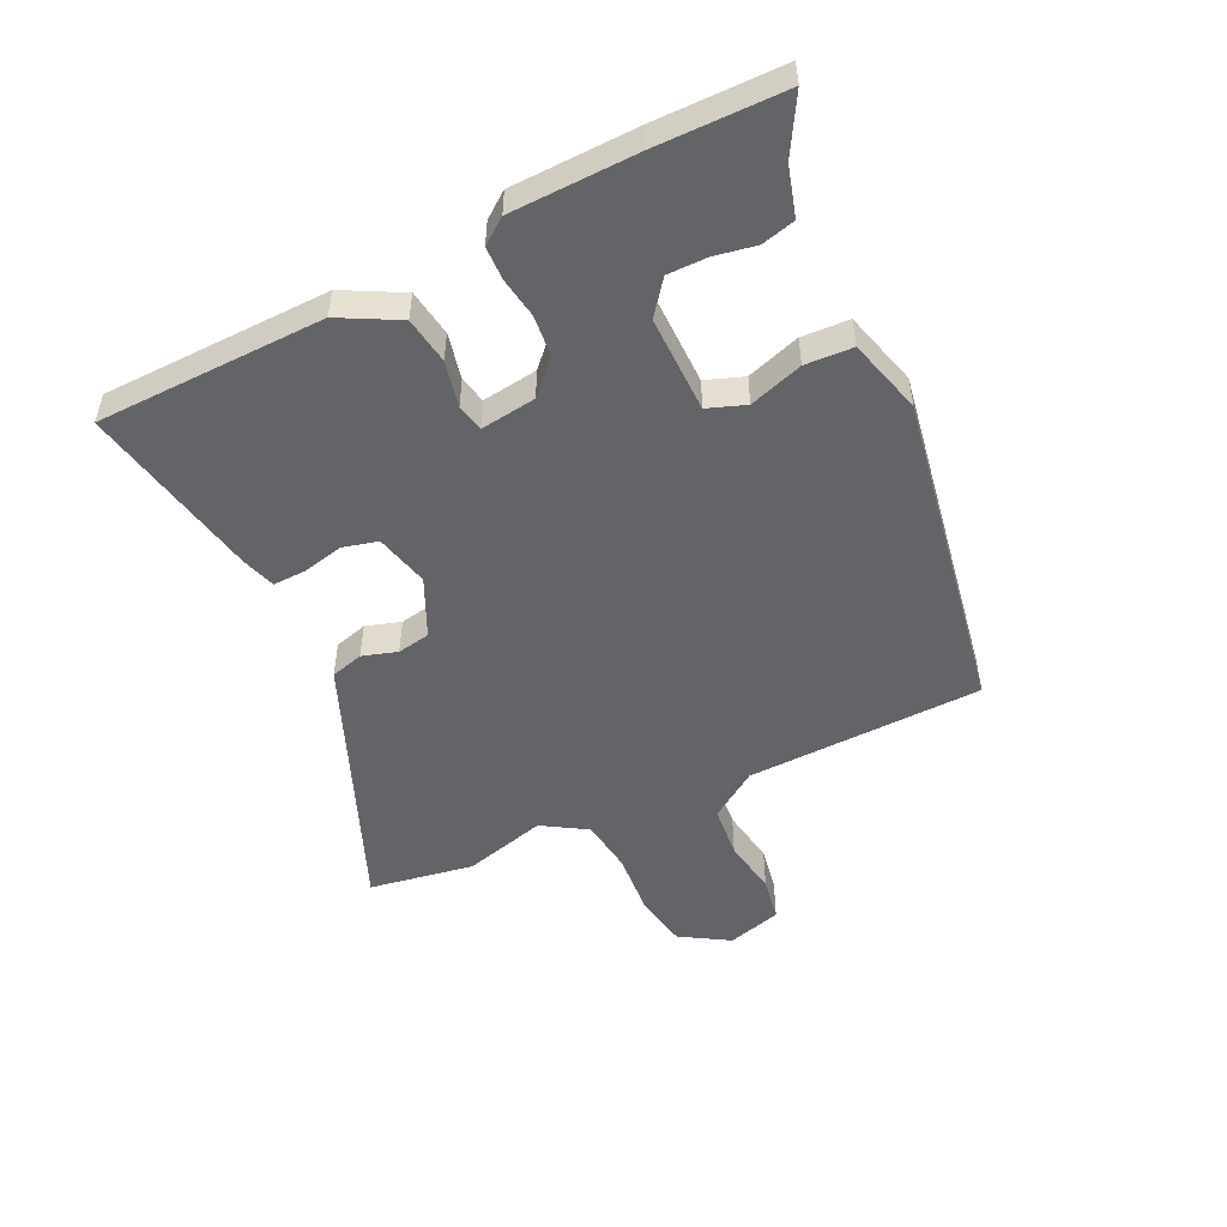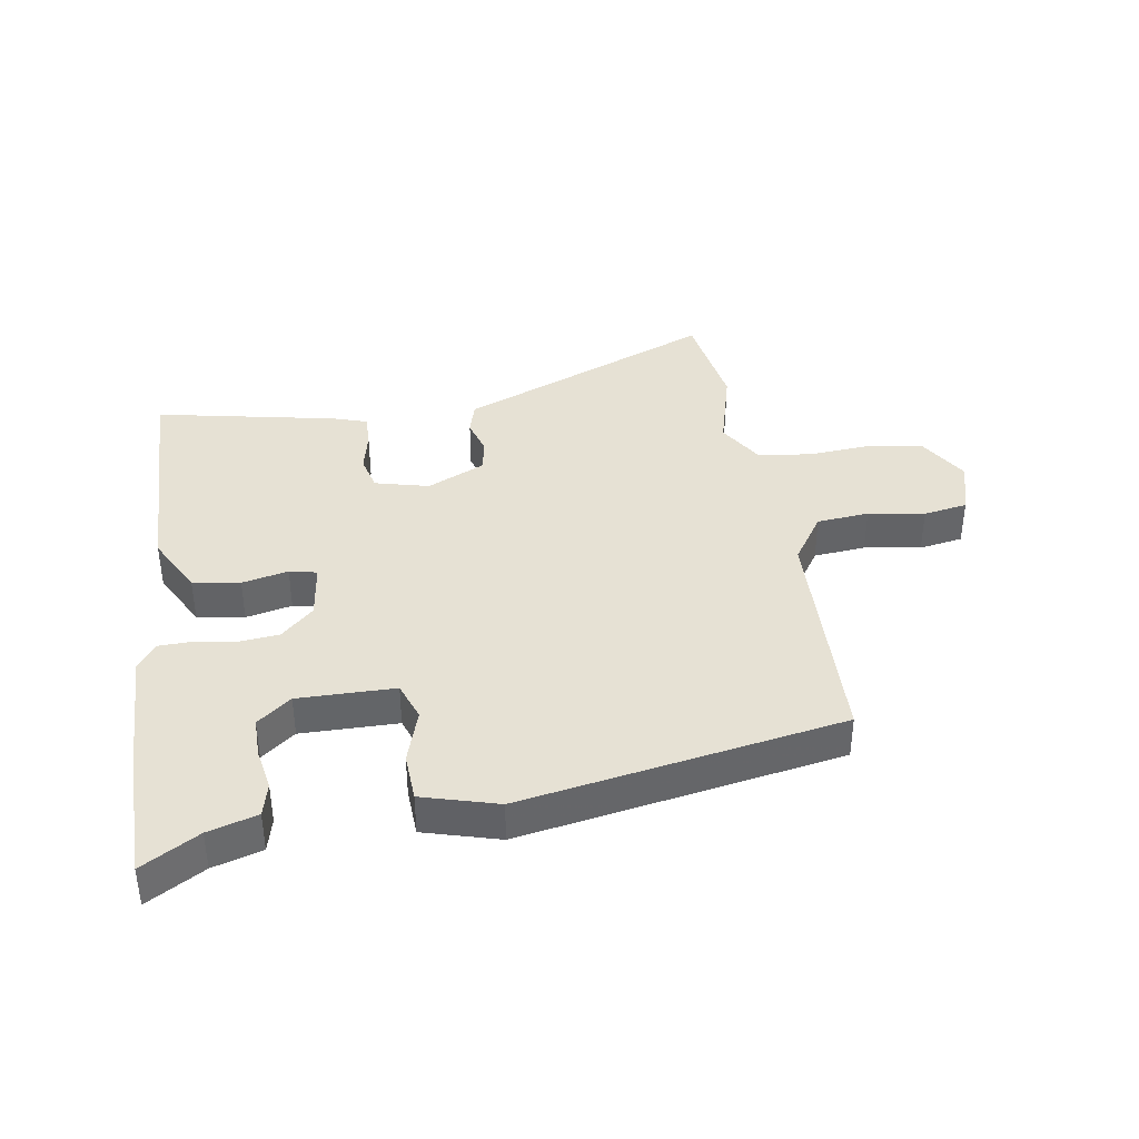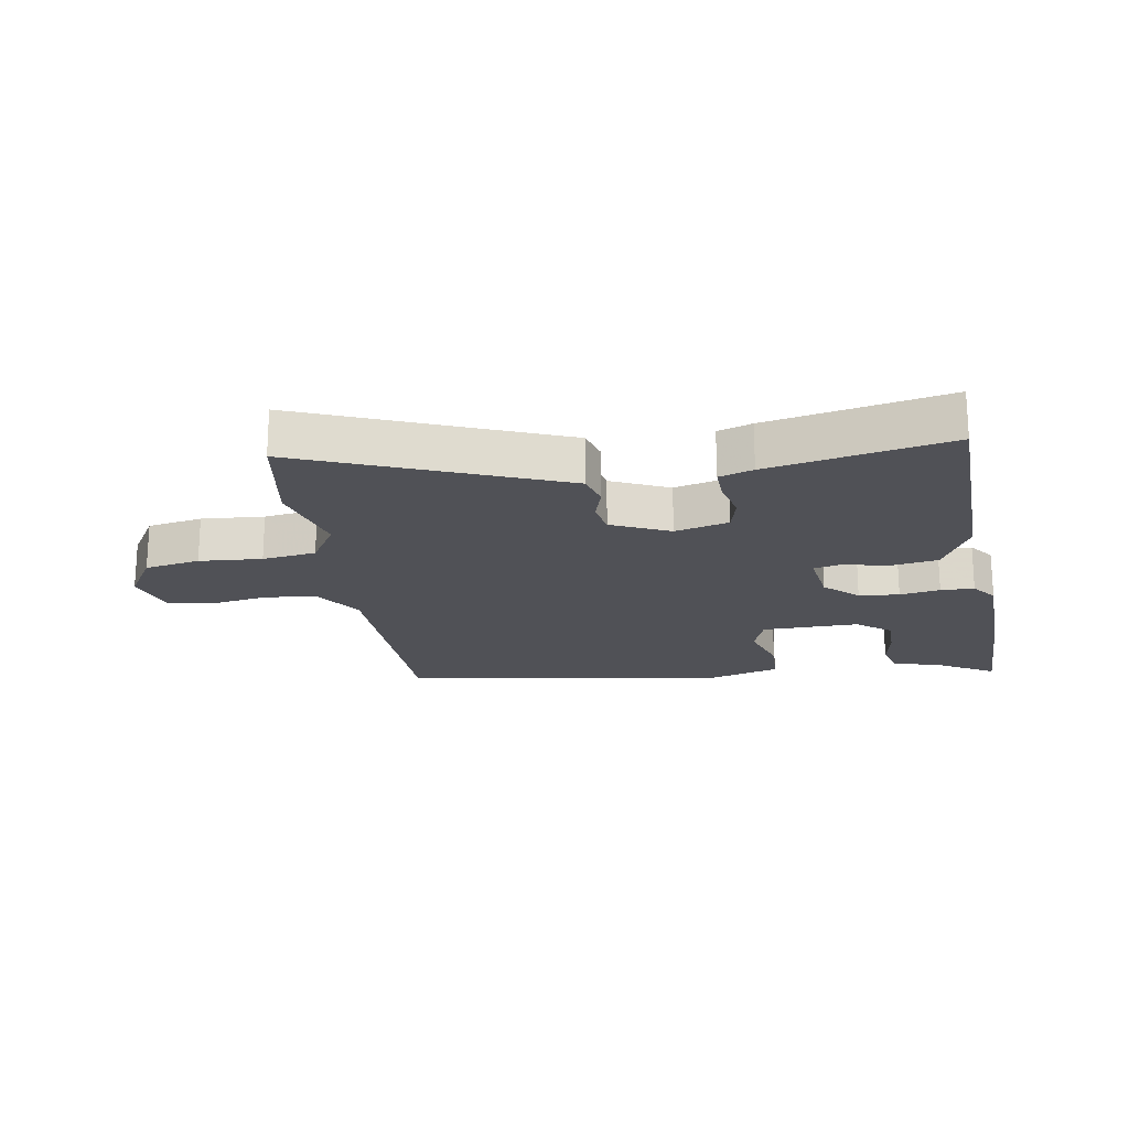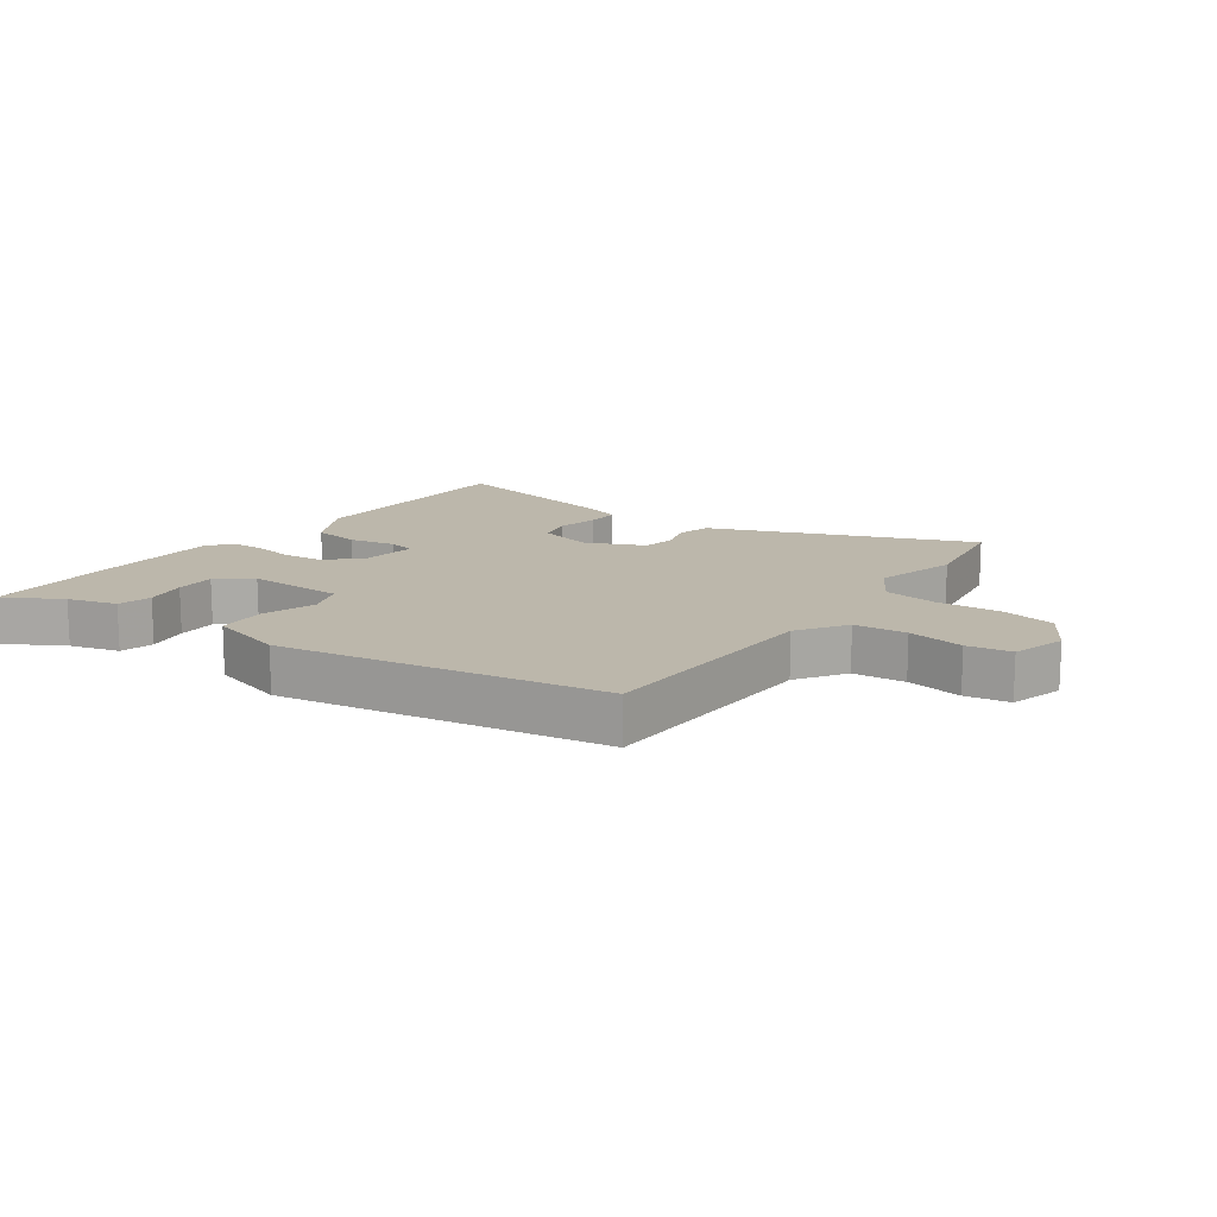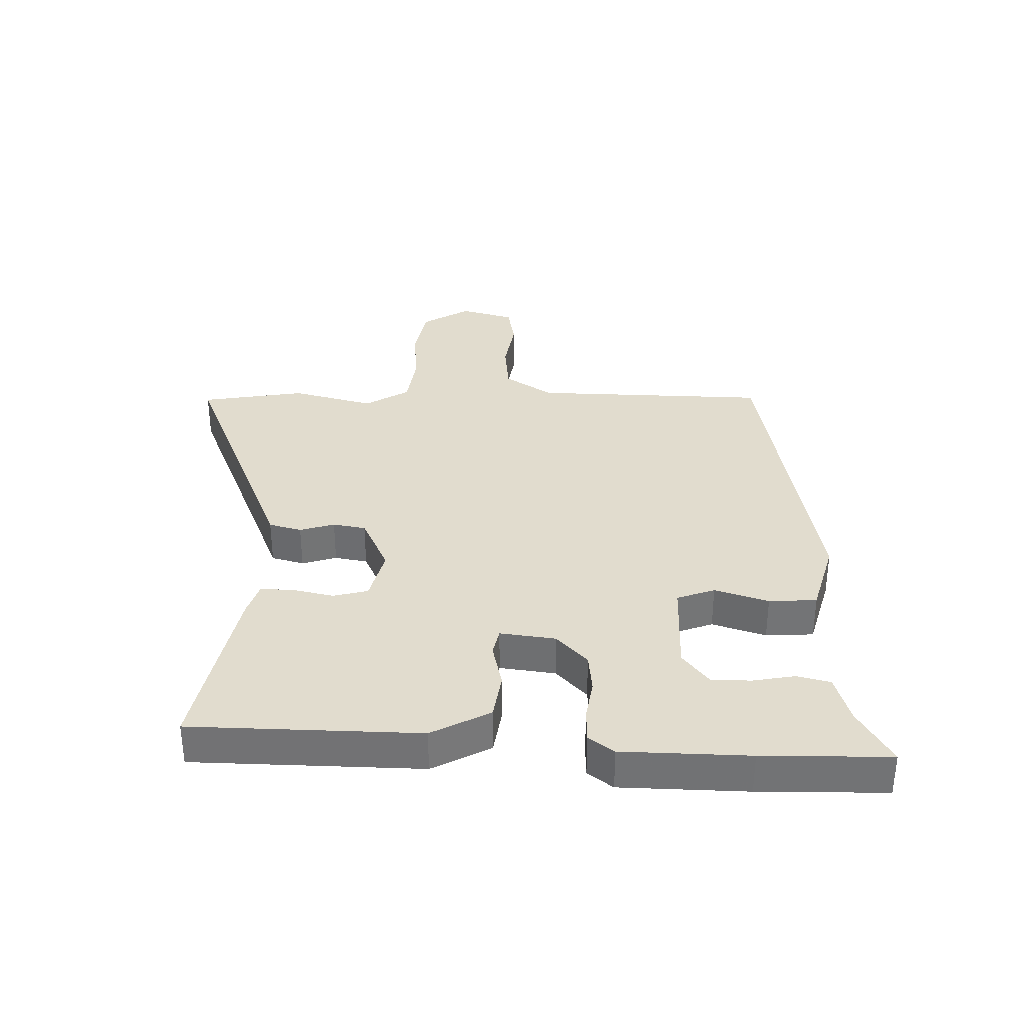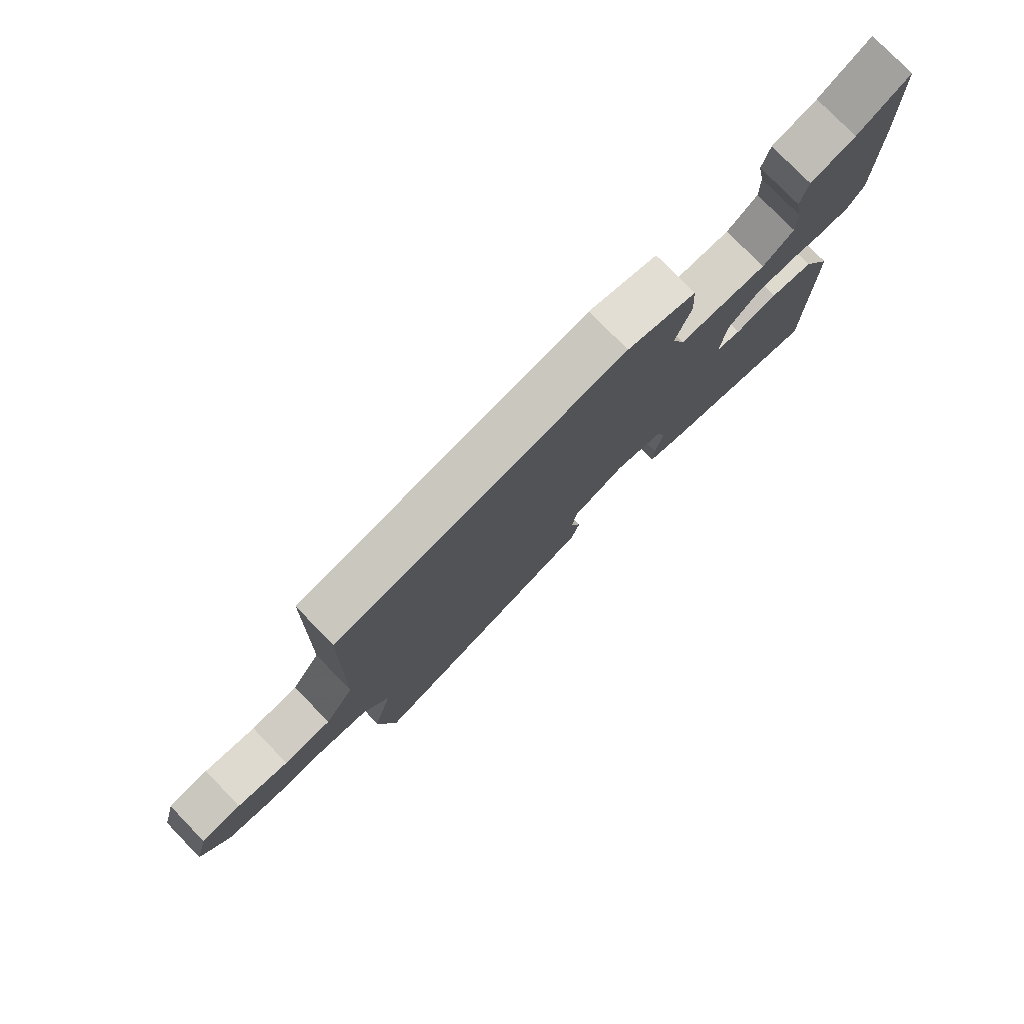
<metadata>
{"format":"obj","ext":"obj","renderer":"f3d","projection":"perspective","resolution":1024,"background":"white","views":[{"elev":-51.2,"azim":-63.8,"up":"+Y"},{"elev":39.1,"azim":-8.4,"up":"+Y"},{"elev":-20.3,"azim":-169.8,"up":"+Y"},{"elev":14.5,"azim":36.5,"up":"+Y"},{"elev":34.1,"azim":-88.2,"up":"+Y"},{"elev":77.8,"azim":135.9,"up":"+Z"}]}
</metadata>
<code>
v 0.519 0.07 0.405
v 0.525 0.07 0.024
v 0.576 0.07 -0.054
v 0.66 0.07 -0.063
v 0.751 0.07 -0.049
v 0.822 0.07 -0.062
v 0.846 0.07 -0.15
v 0.797 0.07 -0.228
v 0.708 0.07 -0.243
v 0.607 0.07 -0.234
v 0.52 0.07 -0.245
v 0.475 0.07 -0.316
v 0.509 0.07 -0.45
v 0.479 0.07 -0.618
v 0.173 0.07 -0.489
v 0.068 0.07 -0.445
v 0.054 0.07 -0.392
v 0.072 0.07 -0.336
v 0.063 0.07 -0.283
v -0.03 0.07 -0.239
v -0.117 0.07 -0.26
v -0.132 0.07 -0.316
v -0.118 0.07 -0.382
v -0.117 0.07 -0.436
v -0.172 0.07 -0.453
v -0.464 0.07 -0.508
v -0.468 0.07 -0.139
v -0.417 0.07 -0.045
v -0.341 0.07 -0.034
v -0.267 0.07 -0.051
v -0.223 0.07 -0.042
v -0.234 0.07 0.048
v -0.286 0.07 0.098
v -0.351 0.07 0.105
v -0.416 0.07 0.095
v -0.47 0.07 0.097
v -0.5 0.07 0.138
v -0.503 0.07 0.343
v -0.499 0.07 0.549
v -0.408 0.07 0.495
v -0.329 0.07 0.471
v -0.316 0.07 0.417
v -0.329 0.07 0.35
v -0.33 0.07 0.286
v -0.276 0.07 0.243
v -0.12 0.07 0.243
v -0.097 0.07 0.304
v -0.124 0.07 0.391
v -0.119 0.07 0.468
v 0.003 0.07 0.501
v 0.519 0 0.405
v 0.525 0 0.024
v 0.576 0 -0.054
v 0.66 0 -0.063
v 0.751 0 -0.049
v 0.822 0 -0.062
v 0.846 0 -0.15
v 0.797 0 -0.228
v 0.708 0 -0.243
v 0.607 0 -0.234
v 0.52 0 -0.245
v 0.475 0 -0.316
v 0.509 0 -0.45
v 0.479 0 -0.618
v 0.173 0 -0.489
v 0.068 0 -0.445
v 0.054 0 -0.392
v 0.072 0 -0.336
v 0.063 0 -0.283
v -0.03 0 -0.239
v -0.117 0 -0.26
v -0.132 0 -0.316
v -0.118 0 -0.382
v -0.117 0 -0.436
v -0.172 0 -0.453
v -0.464 0 -0.508
v -0.468 0 -0.139
v -0.417 0 -0.045
v -0.341 0 -0.034
v -0.267 0 -0.051
v -0.223 0 -0.042
v -0.234 0 0.048
v -0.286 0 0.098
v -0.351 0 0.105
v -0.416 0 0.095
v -0.47 0 0.097
v -0.5 0 0.138
v -0.503 0 0.343
v -0.499 0 0.549
v -0.408 0 0.495
v -0.329 0 0.471
v -0.316 0 0.417
v -0.329 0 0.35
v -0.33 0 0.286
v -0.276 0 0.243
v -0.12 0 0.243
v -0.097 0 0.304
v -0.124 0 0.391
v -0.119 0 0.468
v 0.003 0 0.501
f 47 48 49 50
f 46 47 50 1
f 40 41 42 43
f 40 43 44
f 39 40 44
f 38 39 44
f 37 38 44 45
f 34 35 36 37
f 33 34 37 45
f 27 28 29 30
f 27 30 31
f 26 27 31
f 25 26 31
f 22 23 24 25
f 21 22 25 31
f 20 21 31 32
f 15 16 17 18
f 15 18 19
f 12 13 14 15
f 11 12 15 19
f 10 11 19 20
f 8 9 10
f 4 5 6 7
f 3 4 7 8
f 46 1 2
f 46 2 3
f 32 33 45 46
f 10 20 32 46
f 3 8 10 46
f 100 99 98 97
f 51 100 97 96
f 93 92 91 90
f 94 93 90
f 94 90 89
f 94 89 88
f 95 94 88 87
f 87 86 85 84
f 95 87 84 83
f 80 79 78 77
f 81 80 77
f 81 77 76
f 81 76 75
f 75 74 73 72
f 81 75 72 71
f 82 81 71 70
f 68 67 66 65
f 69 68 65
f 65 64 63 62
f 69 65 62 61
f 70 69 61 60
f 60 59 58
f 57 56 55 54
f 58 57 54 53
f 52 51 96
f 53 52 96
f 96 95 83 82
f 96 82 70 60
f 96 60 58 53
f 1 51 52 2
f 2 52 53 3
f 3 53 54 4
f 4 54 55 5
f 5 55 56 6
f 6 56 57 7
f 7 57 58 8
f 8 58 59 9
f 9 59 60 10
f 10 60 61 11
f 11 61 62 12
f 12 62 63 13
f 13 63 64 14
f 14 64 65 15
f 15 65 66 16
f 16 66 67 17
f 17 67 68 18
f 18 68 69 19
f 19 69 70 20
f 20 70 71 21
f 21 71 72 22
f 22 72 73 23
f 23 73 74 24
f 24 74 75 25
f 25 75 76 26
f 26 76 77 27
f 27 77 78 28
f 28 78 79 29
f 29 79 80 30
f 30 80 81 31
f 31 81 82 32
f 32 82 83 33
f 33 83 84 34
f 34 84 85 35
f 35 85 86 36
f 36 86 87 37
f 37 87 88 38
f 38 88 89 39
f 39 89 90 40
f 40 90 91 41
f 41 91 92 42
f 42 92 93 43
f 43 93 94 44
f 44 94 95 45
f 45 95 96 46
f 46 96 97 47
f 47 97 98 48
f 48 98 99 49
f 49 99 100 50
f 50 100 51 1

</code>
